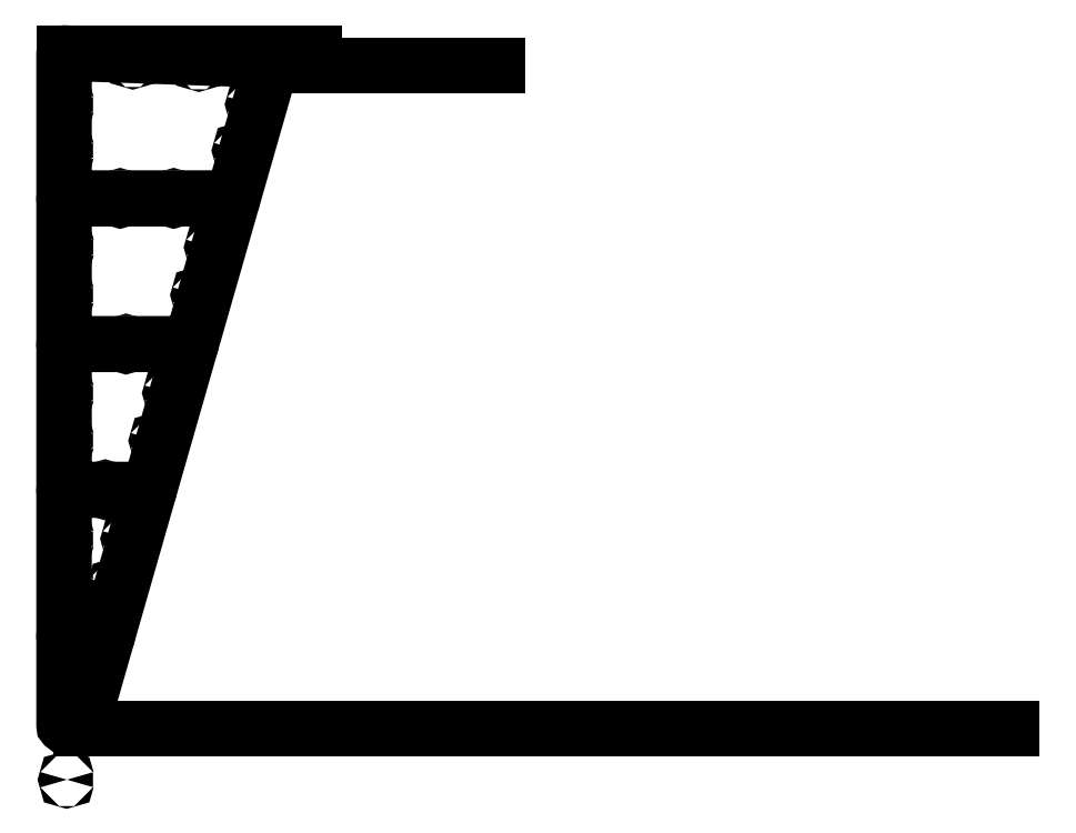
<metadata>
{"format":"dxf","ext":"dxf","renderer":"ezdxf+matplotlib","layout":"modelspace","background":"white","min_lineweight":24,"dpi":150}
</metadata>
<code>
0
SECTION
2
ENTITIES
0
LINE
8
0
10
146
20
0
30
0
11
8168
21
0
31
0
0
LWPOLYLINE
8
0
90
8
70
1
43
0
10
1789
20
5753
10
5.174
20
5815
42
0.4245
10
-7.694e-13
20
5810
10
-2.121e-13
20
4570
42
0.4142
10
5
20
4565
10
1451
20
4565
42
0.3346
10
1456
20
4569
10
1794
20
5746
42
0.4877
0
LINE
8
0
10
0
20
5815
30
0
11
2151
21
5815
31
0
0
LWPOLYLINE
8
0
90
8
70
1
43
0
10
1447
20
4560
10
5
20
4560
42
0.4142
10
-3.331e-15
20
4555
10
-1.765e-13
20
3315
42
0.4142
10
5
20
3310
10
1091
20
3310
42
0.3346
10
1096
20
3314
10
1452
20
4554
42
0.4986
0
LWPOLYLINE
8
0
90
8
70
1
43
0
10
1087
20
3305
10
5
20
3305
42
0.4142
10
0
20
3300
10
7.772e-15
20
2060
42
0.4142
10
5
20
2055
10
731.5
20
2055
42
0.3346
10
736.3
20
2059
10
1092
20
3299
42
0.4986
0
LWPOLYLINE
8
0
90
8
70
1
43
0
10
727.2
20
2050
10
5
20
2050
42
0.4142
10
-1.11e-15
20
2045
10
-4.663e-14
20
805
42
0.4142
10
5
20
800
10
371.6
20
800
42
0.3346
10
376.4
20
803.6
10
732
20
2044
42
0.4986
0
LWPOLYLINE
8
0
90
8
70
1
43
0
10
367.3
20
795
10
5
20
795
42
0.4142
10
0
20
790
10
0
20
25
42
0.4142
10
5
20
20
10
148
20
20
42
0.3346
10
152.8
20
23.62
10
372.1
20
788.6
42
0.4986
0
CIRCLE
8
0
10
22.51
20
5770
30
0
40
2.5
210
0
220
0
230
1
0
CIRCLE
8
0
10
1731
20
5710
30
0
40
2.5
210
0
220
0
230
1
0
LINE
8
0
10
1731
20
5710
30
0
11
3731
21
5710
31
0
0
CIRCLE
8
0
10
592.5
20
5750
30
0
40
2.5
210
0
220
0
230
1
0
CIRCLE
8
0
10
1162
20
5730
30
0
40
2.5
210
0
220
0
230
1
0
CIRCLE
8
0
10
22.5
20
4575
30
0
40
2.5
210
0
220
0
230
1
0
CIRCLE
8
0
10
1406
20
4575
30
0
40
2.5
210
0
220
0
230
1
0
CIRCLE
8
0
10
483.5
20
4575
30
0
40
2.5
210
0
220
0
230
1
0
CIRCLE
8
0
10
944.5
20
4575
30
0
40
2.5
210
0
220
0
230
1
0
CIRCLE
8
0
10
22.5
20
4550
30
0
40
2.5
210
0
220
0
230
1
0
CIRCLE
8
0
10
483.5
20
4550
30
0
40
2.5
210
0
220
0
230
1
0
CIRCLE
8
0
10
944.5
20
4550
30
0
40
2.5
210
0
220
0
230
1
0
CIRCLE
8
0
10
1399
20
4550
30
0
40
2.5
210
0
220
0
230
1
0
CIRCLE
8
0
10
22.51
20
5372
30
0
40
2.5
210
0
220
0
230
1
0
CIRCLE
8
0
10
22.51
20
4974
30
0
40
2.5
210
0
220
0
230
1
0
CIRCLE
8
0
10
1520
20
4974
30
0
40
2.5
210
0
220
0
230
1
0
CIRCLE
8
0
10
1635
20
5371
30
0
40
2.5
210
0
220
0
230
1
0
CIRCLE
8
0
10
22.5
20
3320
30
0
40
2.5
210
0
220
0
230
1
0
CIRCLE
8
0
10
22.5
20
4140
30
0
40
2.5
210
0
220
0
230
1
0
CIRCLE
8
0
10
22.5
20
3730
30
0
40
2.5
210
0
220
0
230
1
0
CIRCLE
8
0
10
22.5
20
3320
30
0
40
2.5
210
0
220
0
230
1
0
CIRCLE
8
0
10
22.5
20
4140
30
0
40
2.5
210
0
220
0
230
1
0
CIRCLE
8
0
10
22.5
20
4550
30
0
40
2.5
210
0
220
0
230
1
0
CIRCLE
8
0
10
22.5
20
2065
30
0
40
2.5
210
0
220
0
230
1
0
CIRCLE
8
0
10
22.5
20
2885
30
0
40
2.5
210
0
220
0
230
1
0
CIRCLE
8
0
10
22.5
20
3295
30
0
40
2.5
210
0
220
0
230
1
0
CIRCLE
8
0
10
22.5
20
810
30
0
40
2.5
210
0
220
0
230
1
0
CIRCLE
8
0
10
22.5
20
1630
30
0
40
2.5
210
0
220
0
230
1
0
CIRCLE
8
0
10
22.5
20
2040
30
0
40
2.5
210
0
220
0
230
1
0
CIRCLE
8
0
10
22.5
20
-445
30
0
40
2.5
210
0
220
0
230
1
0
CIRCLE
8
0
10
22.5
20
375
30
0
40
2.5
210
0
220
0
230
1
0
CIRCLE
8
0
10
22.5
20
785
30
0
40
2.5
210
0
220
0
230
1
0
CIRCLE
8
0
10
326.3
20
809.8
30
0
40
2.5
210
0
220
0
230
1
0
CIRCLE
8
0
10
319.2
20
784.9
30
0
40
2.5
210
0
220
0
230
1
0
CIRCLE
8
0
10
201.6
20
374.9
30
0
40
2.5
210
0
220
0
230
1
0
CIRCLE
8
0
10
22.5
20
150
30
0
40
2.5
210
0
220
0
230
1
0
CIRCLE
8
0
10
22.5
20
1220
30
0
40
2.5
210
0
220
0
230
1
0
CIRCLE
8
0
10
22.5
20
2475
30
0
40
2.5
210
0
220
0
230
1
0
CIRCLE
8
0
10
1046
20
3320
30
0
40
2.5
210
0
220
0
230
1
0
CIRCLE
8
0
10
1039
20
3295
30
0
40
2.5
210
0
220
0
230
1
0
CIRCLE
8
0
10
686.3
20
2065
30
0
40
2.5
210
0
220
0
230
1
0
CIRCLE
8
0
10
679.1
20
2040
30
0
40
2.5
210
0
220
0
230
1
0
CIRCLE
8
0
10
1164
20
3730
30
0
40
2.5
210
0
220
0
230
1
0
CIRCLE
8
0
10
1281
20
4140
30
0
40
2.5
210
0
220
0
230
1
0
CIRCLE
8
0
10
534.1
20
3320
30
0
40
2.5
210
0
220
0
230
1
0
CIRCLE
8
0
10
534.1
20
3295
30
0
40
2.5
210
0
220
0
230
1
0
CIRCLE
8
0
10
354.3
20
2065
30
0
40
2.5
210
0
220
0
230
1
0
CIRCLE
8
0
10
354.3
20
2040
30
0
40
2.5
210
0
220
0
230
1
0
CIRCLE
8
0
10
561.6
20
1630
30
0
40
2.5
210
0
220
0
230
1
0
CIRCLE
8
0
10
443.9
20
1220
30
0
40
2.5
210
0
220
0
230
1
0
CIRCLE
8
0
10
803.8
20
2475
30
0
40
2.5
210
0
220
0
230
1
0
CIRCLE
8
0
10
921.2
20
2885
30
0
40
2.5
210
0
220
0
230
1
0
ENDSEC
0
EOF

</code>
